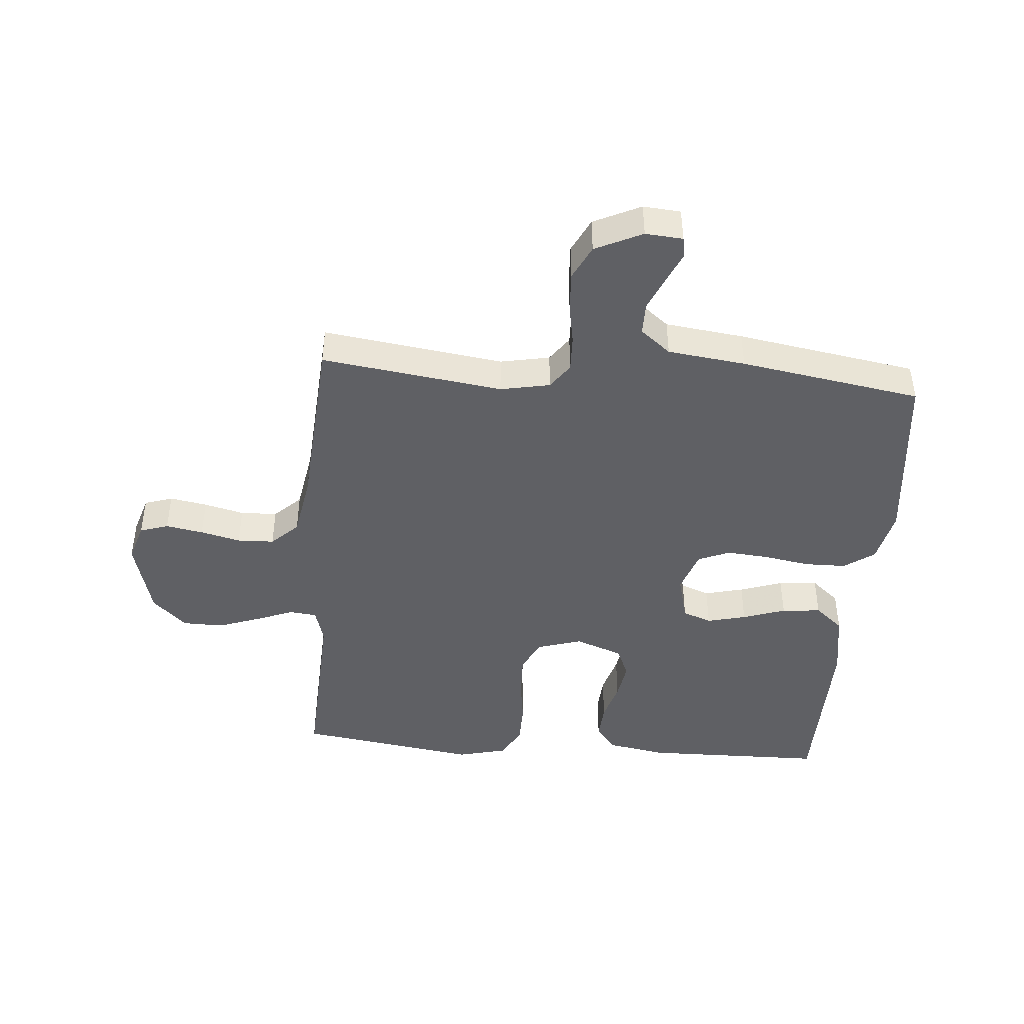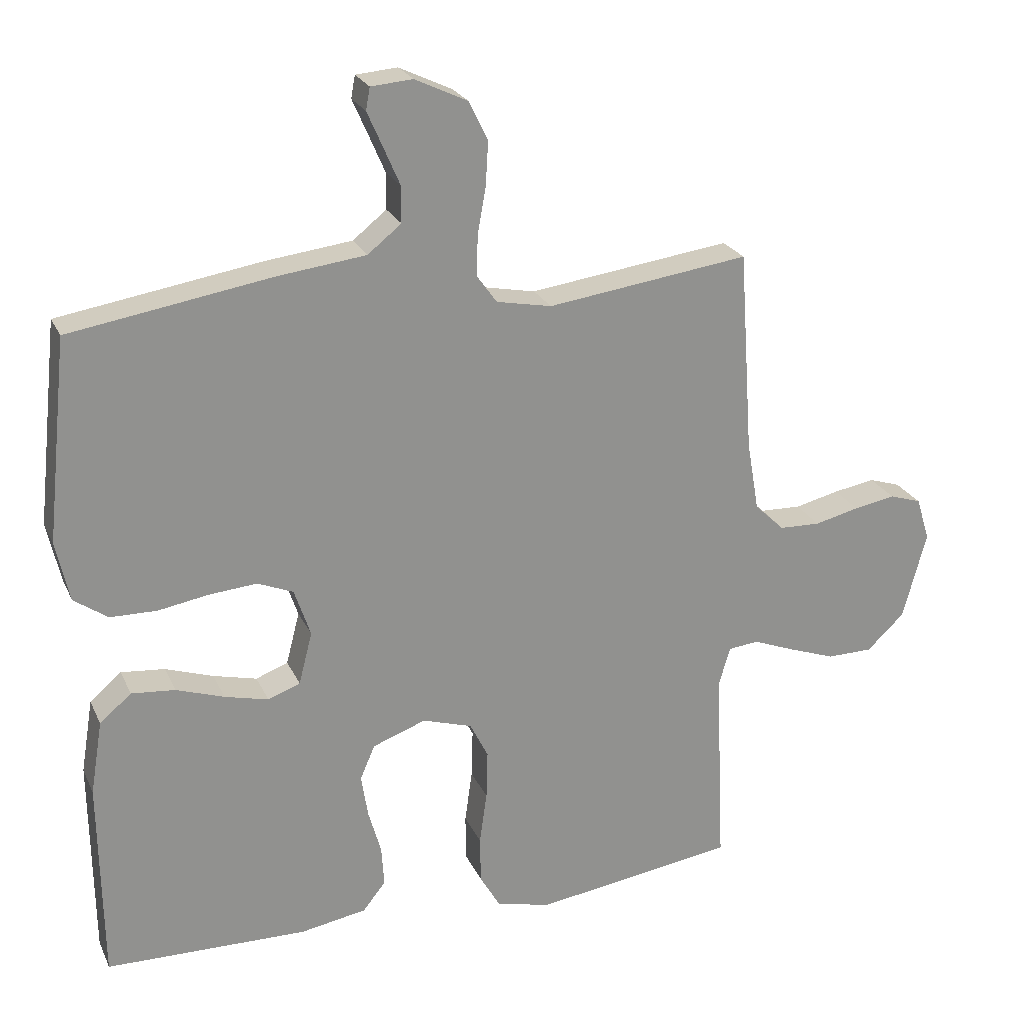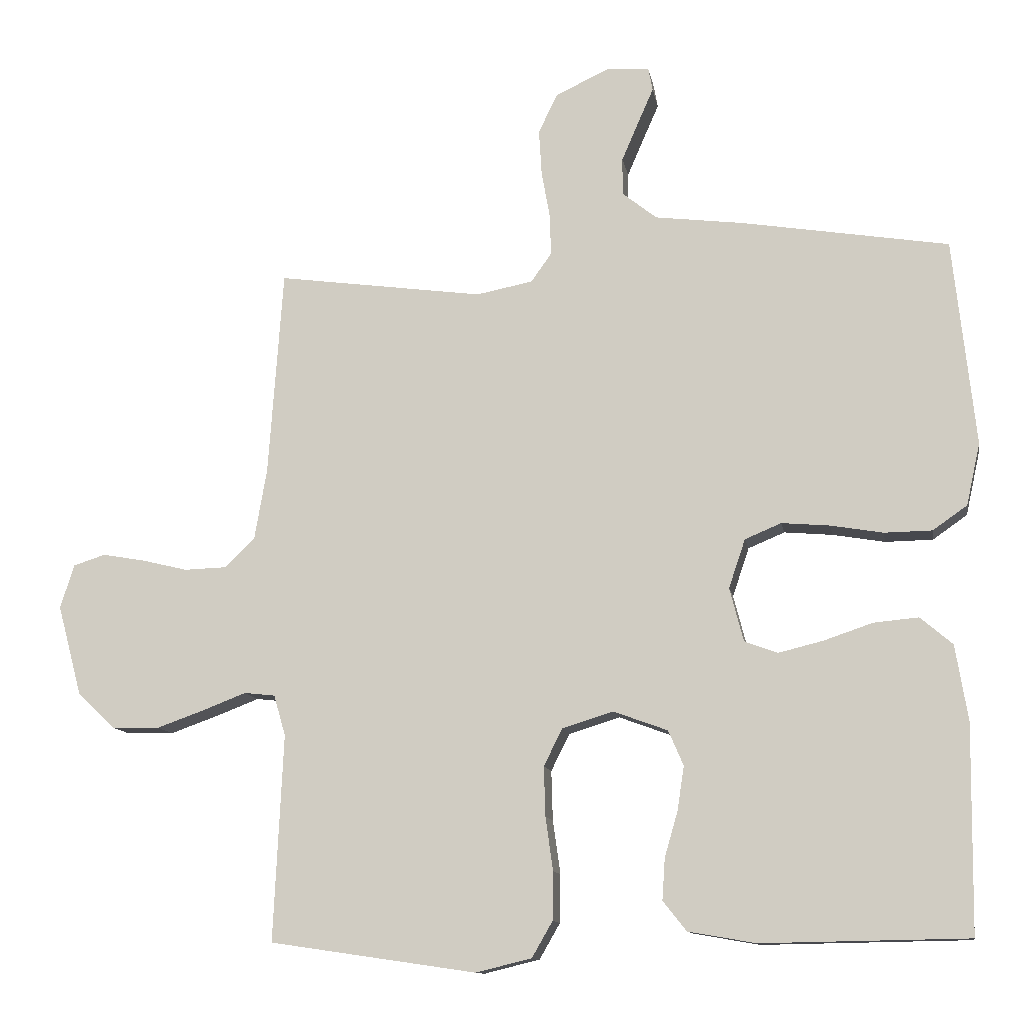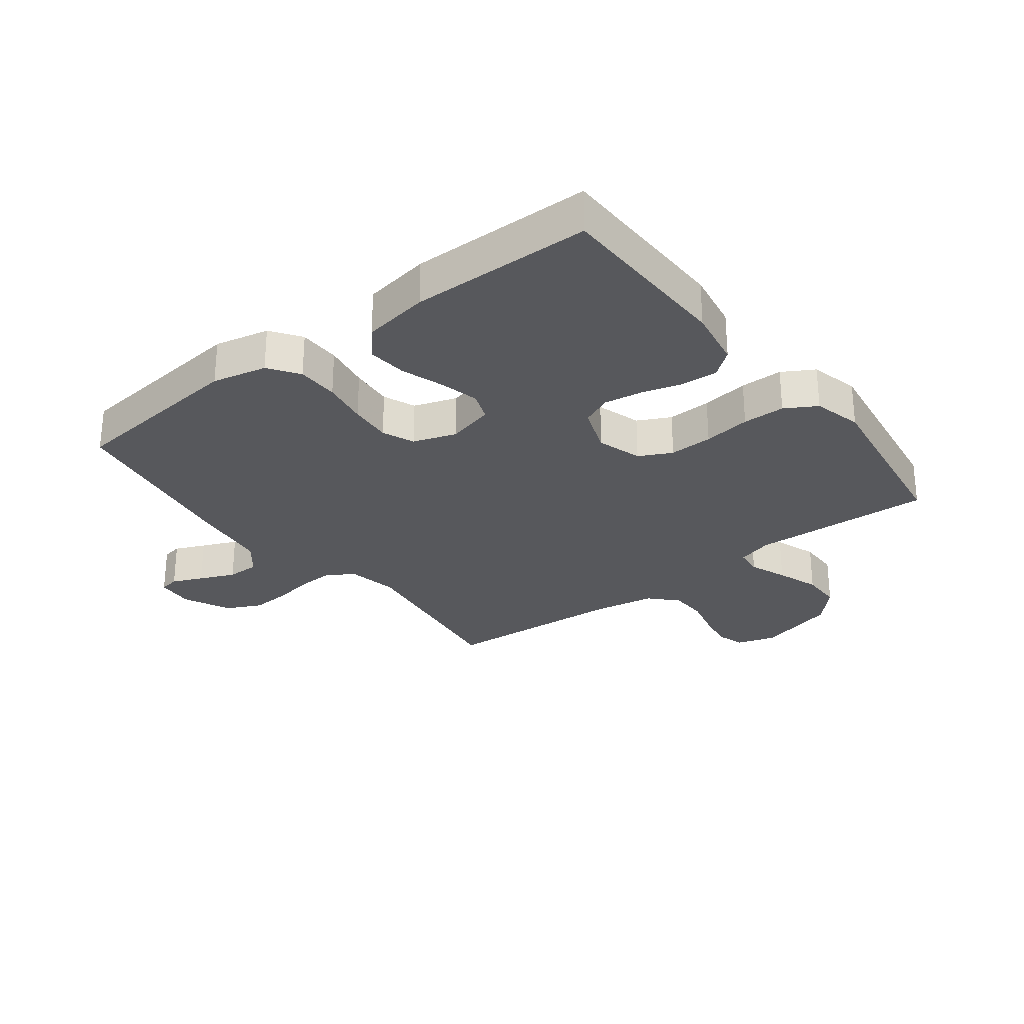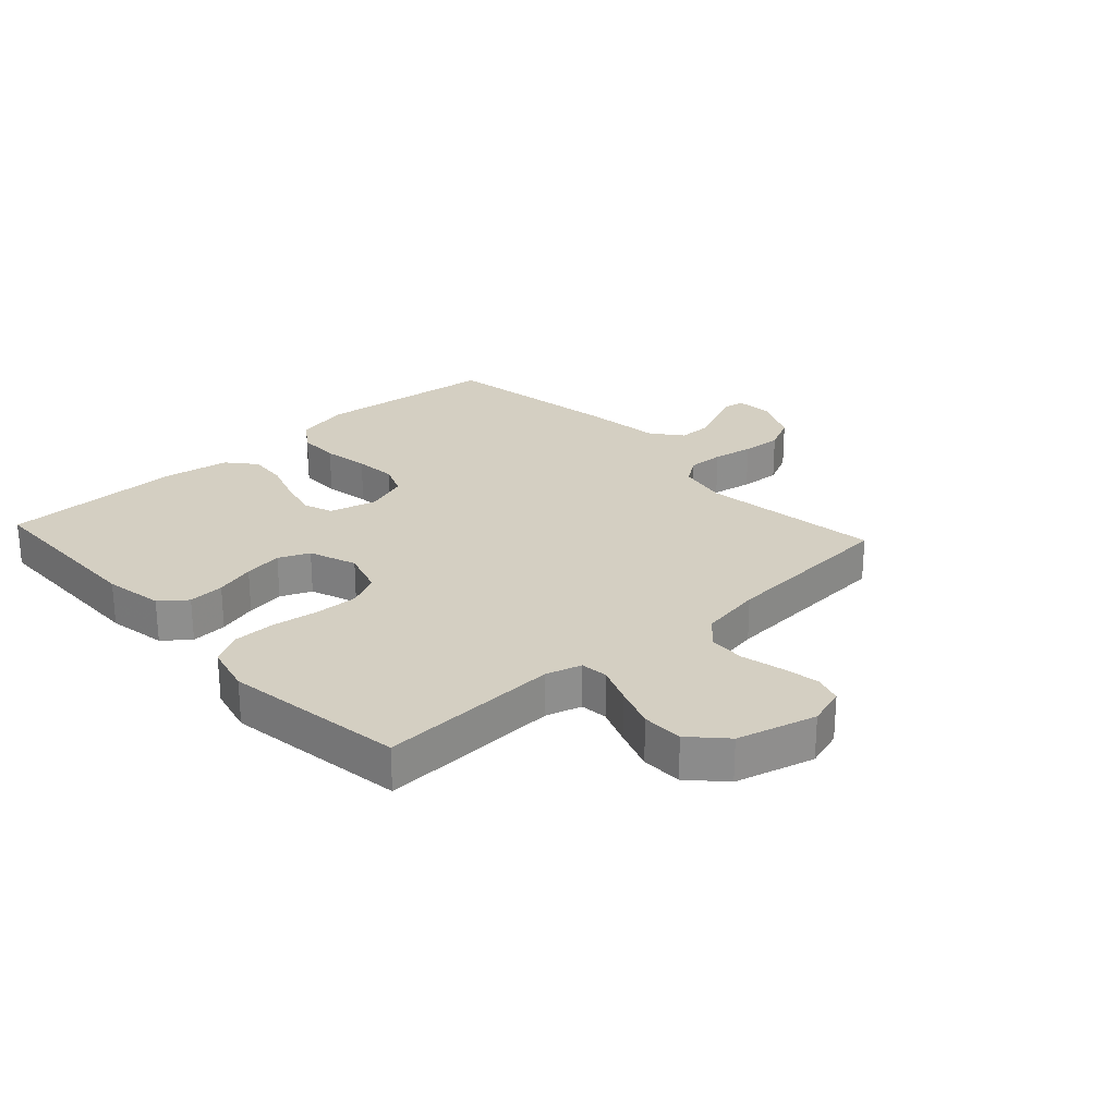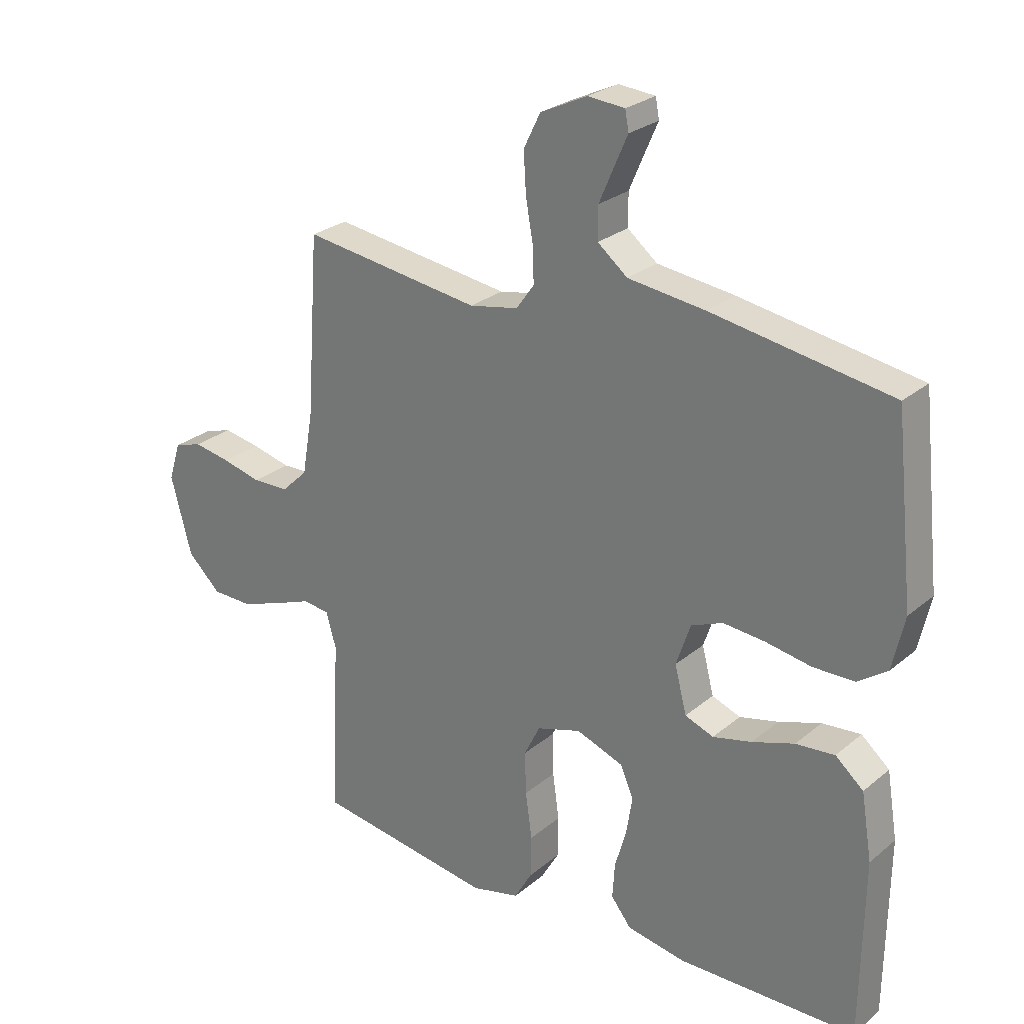
<metadata>
{"format":"obj","ext":"obj","renderer":"f3d","projection":"perspective","resolution":1024,"background":"white","views":[{"elev":-44.4,"azim":-4.7,"up":"+Y"},{"elev":23.7,"azim":160.1,"up":"+Z"},{"elev":-11.7,"azim":9.7,"up":"+Z"},{"elev":-28.4,"azim":127.5,"up":"+Y"},{"elev":25.5,"azim":-132.5,"up":"+Y"},{"elev":26.3,"azim":37.9,"up":"+Z"}]}
</metadata>
<code>
v -0.5 0.07 -0.5
v -0.486 0.07 -0.2
v -0.503 0.07 -0.141
v -0.548 0.07 -0.136
v -0.61 0.07 -0.16
v -0.68 0.07 -0.185
v -0.748 0.07 -0.184
v -0.804 0.07 -0.131
v -0.839 0.07 0
v -0.819 0.07 0.064
v -0.772 0.07 0.079
v -0.71 0.07 0.068
v -0.644 0.07 0.052
v -0.583 0.07 0.054
v -0.539 0.07 0.096
v -0.521 0.07 0.2
v -0.5 0.07 0.5
v -0.2 0.07 0.459
v -0.118 0.07 0.475
v -0.088 0.07 0.517
v -0.09 0.07 0.577
v -0.102 0.07 0.644
v -0.106 0.07 0.711
v -0.078 0.07 0.768
v 0 0.07 0.805
v 0.062 0.07 0.8
v 0.068 0.07 0.767
v 0.046 0.07 0.717
v 0.021 0.07 0.659
v 0.021 0.07 0.605
v 0.071 0.07 0.565
v 0.2 0.07 0.549
v 0.5 0.07 0.5
v 0.532 0.07 0.2
v 0.512 0.07 0.11
v 0.462 0.07 0.075
v 0.393 0.07 0.074
v 0.317 0.07 0.087
v 0.247 0.07 0.093
v 0.194 0.07 0.071
v 0.17 0.07 0
v 0.19 0.07 -0.078
v 0.238 0.07 -0.096
v 0.303 0.07 -0.08
v 0.374 0.07 -0.056
v 0.439 0.07 -0.05
v 0.486 0.07 -0.09
v 0.504 0.07 -0.2
v 0.5 0.07 -0.5
v 0.2 0.07 -0.505
v 0.102 0.07 -0.488
v 0.068 0.07 -0.445
v 0.072 0.07 -0.385
v 0.091 0.07 -0.319
v 0.101 0.07 -0.255
v 0.079 0.07 -0.204
v 0 0.07 -0.175
v -0.074 0.07 -0.198
v -0.101 0.07 -0.252
v -0.099 0.07 -0.324
v -0.088 0.07 -0.402
v -0.089 0.07 -0.472
v -0.119 0.07 -0.524
v -0.2 0.07 -0.544
v -0.5 0 -0.5
v -0.486 0 -0.2
v -0.503 0 -0.141
v -0.548 0 -0.136
v -0.61 0 -0.16
v -0.68 0 -0.185
v -0.748 0 -0.184
v -0.804 0 -0.131
v -0.839 0 0
v -0.819 0 0.064
v -0.772 0 0.079
v -0.71 0 0.068
v -0.644 0 0.052
v -0.583 0 0.054
v -0.539 0 0.096
v -0.521 0 0.2
v -0.5 0 0.5
v -0.2 0 0.459
v -0.118 0 0.475
v -0.088 0 0.517
v -0.09 0 0.577
v -0.102 0 0.644
v -0.106 0 0.711
v -0.078 0 0.768
v 0 0 0.805
v 0.062 0 0.8
v 0.068 0 0.767
v 0.046 0 0.717
v 0.021 0 0.659
v 0.021 0 0.605
v 0.071 0 0.565
v 0.2 0 0.549
v 0.5 0 0.5
v 0.532 0 0.2
v 0.512 0 0.11
v 0.462 0 0.075
v 0.393 0 0.074
v 0.317 0 0.087
v 0.247 0 0.093
v 0.194 0 0.071
v 0.17 0 0
v 0.19 0 -0.078
v 0.238 0 -0.096
v 0.303 0 -0.08
v 0.374 0 -0.056
v 0.439 0 -0.05
v 0.486 0 -0.09
v 0.504 0 -0.2
v 0.5 0 -0.5
v 0.2 0 -0.505
v 0.102 0 -0.488
v 0.068 0 -0.445
v 0.072 0 -0.385
v 0.091 0 -0.319
v 0.101 0 -0.255
v 0.079 0 -0.204
v 0 0 -0.175
v -0.074 0 -0.198
v -0.101 0 -0.252
v -0.099 0 -0.324
v -0.088 0 -0.402
v -0.089 0 -0.472
v -0.119 0 -0.524
v -0.2 0 -0.544
f 64 1 2
f 63 64 2
f 62 63 2
f 61 62 2
f 60 61 2
f 59 60 2 3
f 58 59 3
f 57 58 3
f 52 53 54
f 51 52 54
f 50 51 54
f 49 50 54
f 48 49 54
f 47 48 54
f 46 47 54
f 45 46 54
f 44 45 54
f 43 44 54 55
f 42 43 55 56
f 36 37 38
f 35 36 38
f 34 35 38
f 33 34 38
f 32 33 38
f 31 32 38
f 30 31 38 39
f 26 27 28
f 25 26 28
f 24 25 28
f 23 24 28
f 22 23 28
f 21 22 28
f 20 21 28 29
f 19 20 29 30
f 16 17 18
f 15 16 18 19
f 14 15 19
f 11 12 13
f 10 11 13
f 9 10 13
f 8 9 13
f 7 8 13
f 6 7 13
f 5 6 13
f 4 5 13
f 4 13 14
f 3 4 14
f 57 3 14
f 57 14 19
f 56 57 19
f 42 56 19
f 41 42 19
f 40 41 19 30
f 30 39 40
f 66 65 128
f 66 128 127
f 66 127 126
f 66 126 125
f 66 125 124
f 67 66 124 123
f 67 123 122
f 67 122 121
f 118 117 116
f 118 116 115
f 118 115 114
f 118 114 113
f 118 113 112
f 118 112 111
f 118 111 110
f 118 110 109
f 118 109 108
f 119 118 108 107
f 120 119 107 106
f 102 101 100
f 102 100 99
f 102 99 98
f 102 98 97
f 102 97 96
f 102 96 95
f 103 102 95 94
f 92 91 90
f 92 90 89
f 92 89 88
f 92 88 87
f 92 87 86
f 92 86 85
f 93 92 85 84
f 94 93 84 83
f 82 81 80
f 83 82 80 79
f 83 79 78
f 77 76 75
f 77 75 74
f 77 74 73
f 77 73 72
f 77 72 71
f 77 71 70
f 77 70 69
f 77 69 68
f 78 77 68
f 78 68 67
f 78 67 121
f 83 78 121
f 83 121 120
f 83 120 106
f 83 106 105
f 94 83 105 104
f 104 103 94
f 1 65 66 2
f 2 66 67 3
f 3 67 68 4
f 4 68 69 5
f 5 69 70 6
f 6 70 71 7
f 7 71 72 8
f 8 72 73 9
f 9 73 74 10
f 10 74 75 11
f 11 75 76 12
f 12 76 77 13
f 13 77 78 14
f 14 78 79 15
f 15 79 80 16
f 16 80 81 17
f 17 81 82 18
f 18 82 83 19
f 19 83 84 20
f 20 84 85 21
f 21 85 86 22
f 22 86 87 23
f 23 87 88 24
f 24 88 89 25
f 25 89 90 26
f 26 90 91 27
f 27 91 92 28
f 28 92 93 29
f 29 93 94 30
f 30 94 95 31
f 31 95 96 32
f 32 96 97 33
f 33 97 98 34
f 34 98 99 35
f 35 99 100 36
f 36 100 101 37
f 37 101 102 38
f 38 102 103 39
f 39 103 104 40
f 40 104 105 41
f 41 105 106 42
f 42 106 107 43
f 43 107 108 44
f 44 108 109 45
f 45 109 110 46
f 46 110 111 47
f 47 111 112 48
f 48 112 113 49
f 49 113 114 50
f 50 114 115 51
f 51 115 116 52
f 52 116 117 53
f 53 117 118 54
f 54 118 119 55
f 55 119 120 56
f 56 120 121 57
f 57 121 122 58
f 58 122 123 59
f 59 123 124 60
f 60 124 125 61
f 61 125 126 62
f 62 126 127 63
f 63 127 128 64
f 64 128 65 1

</code>
